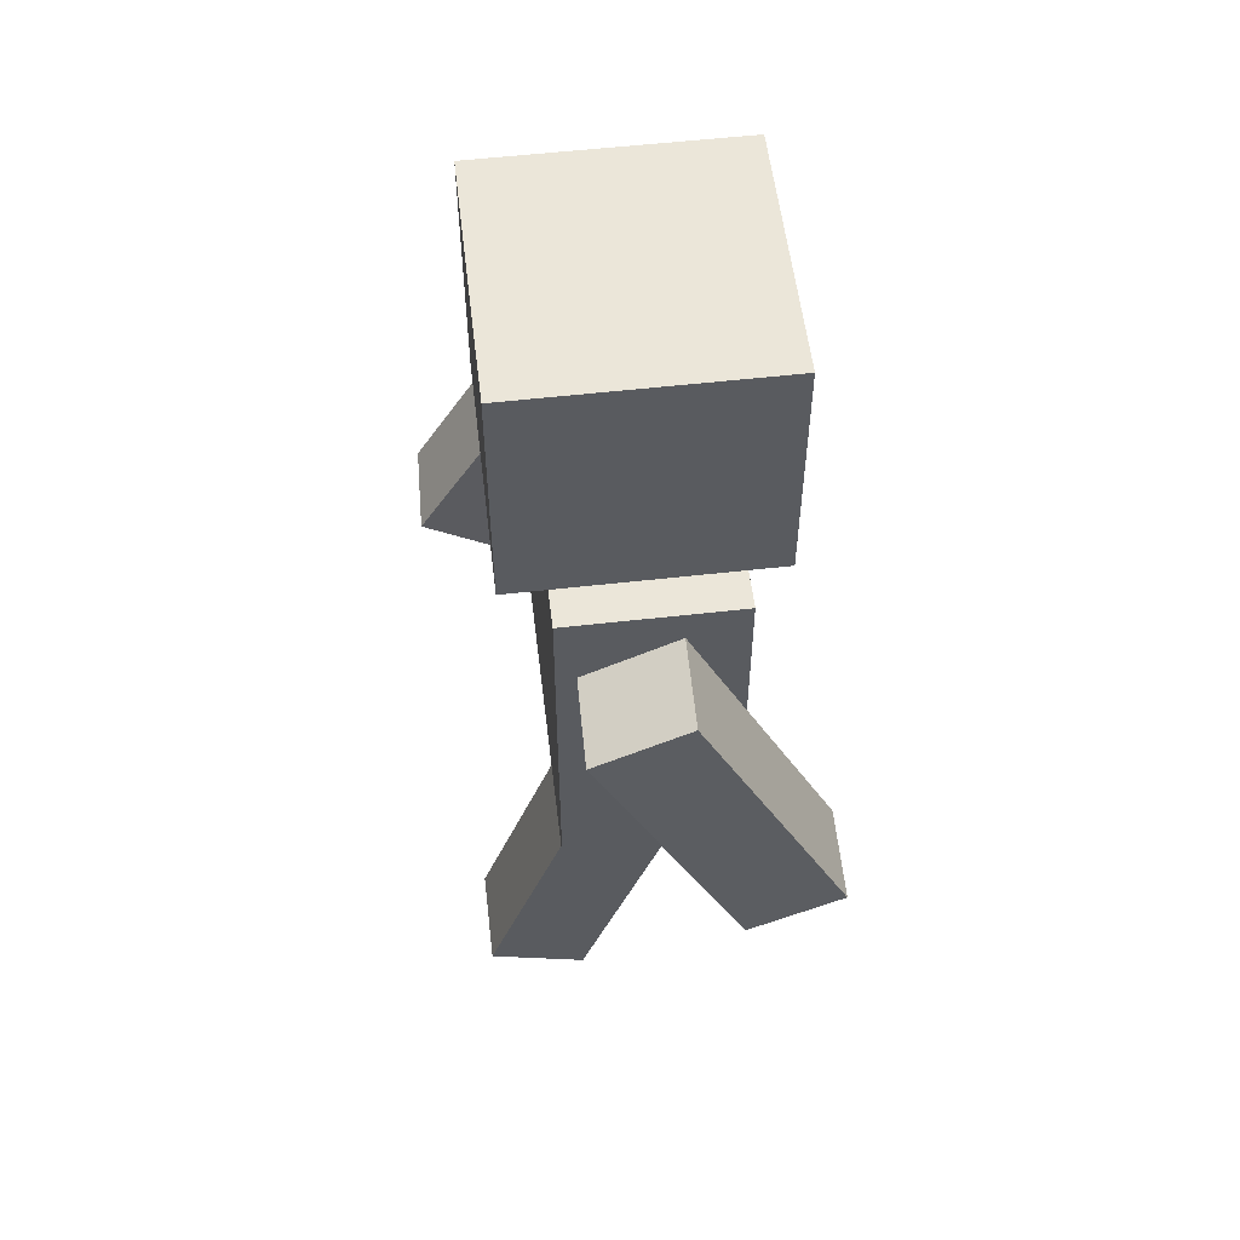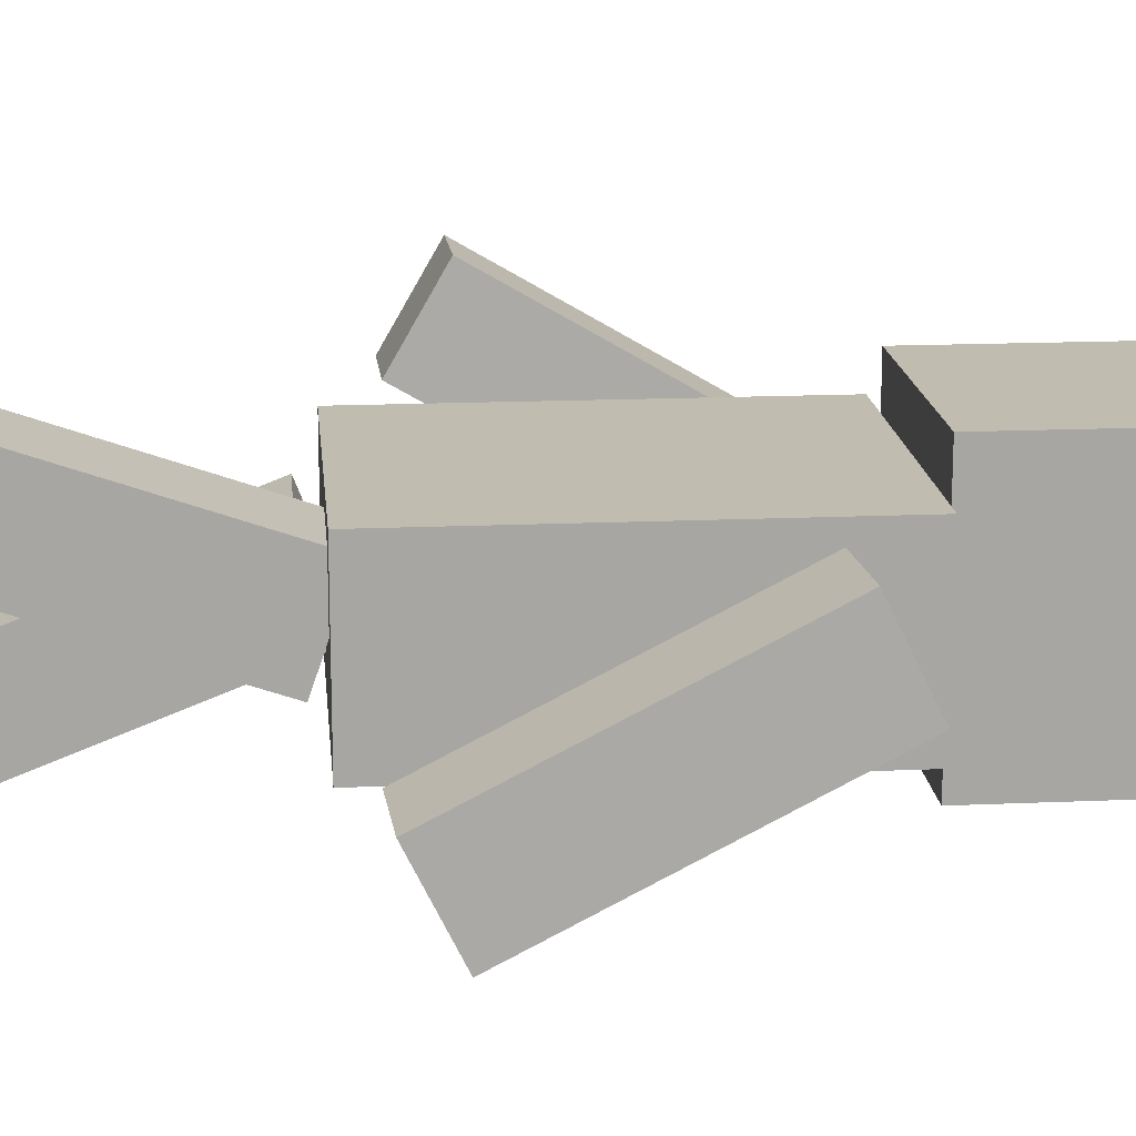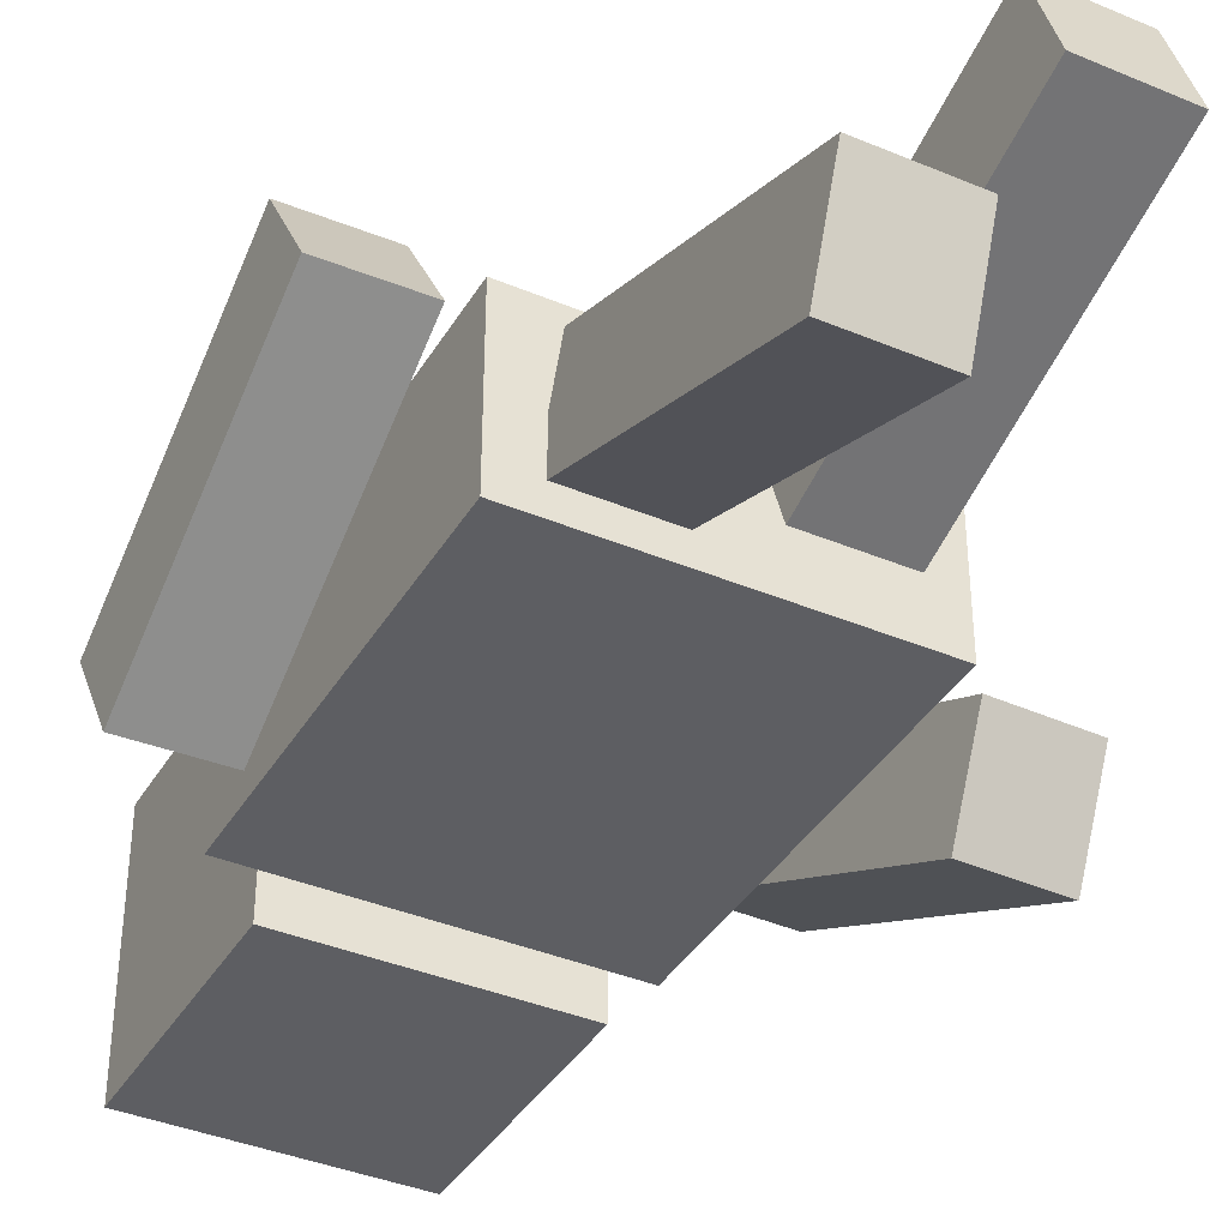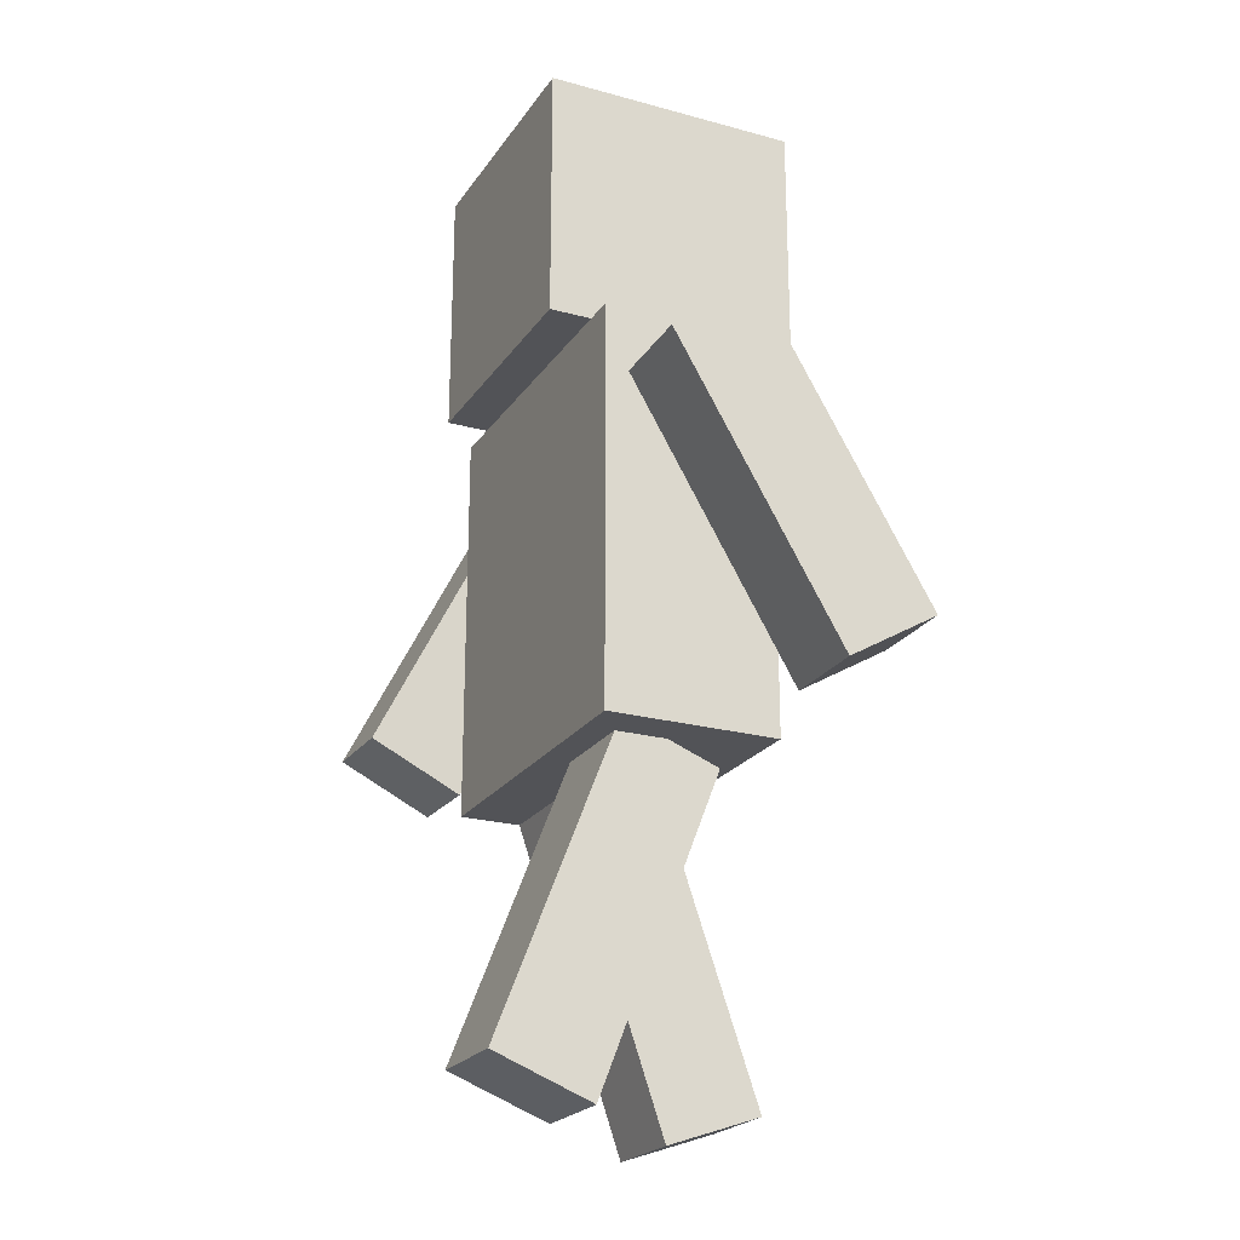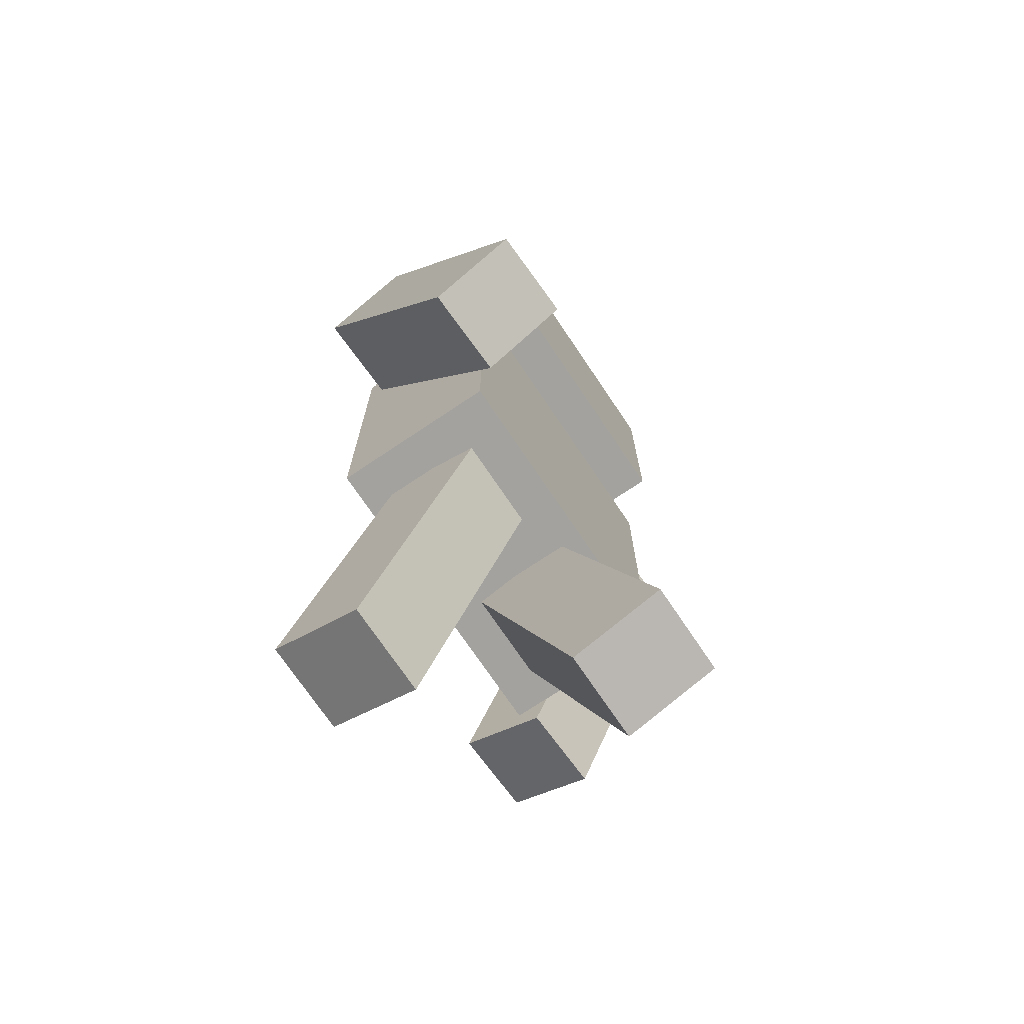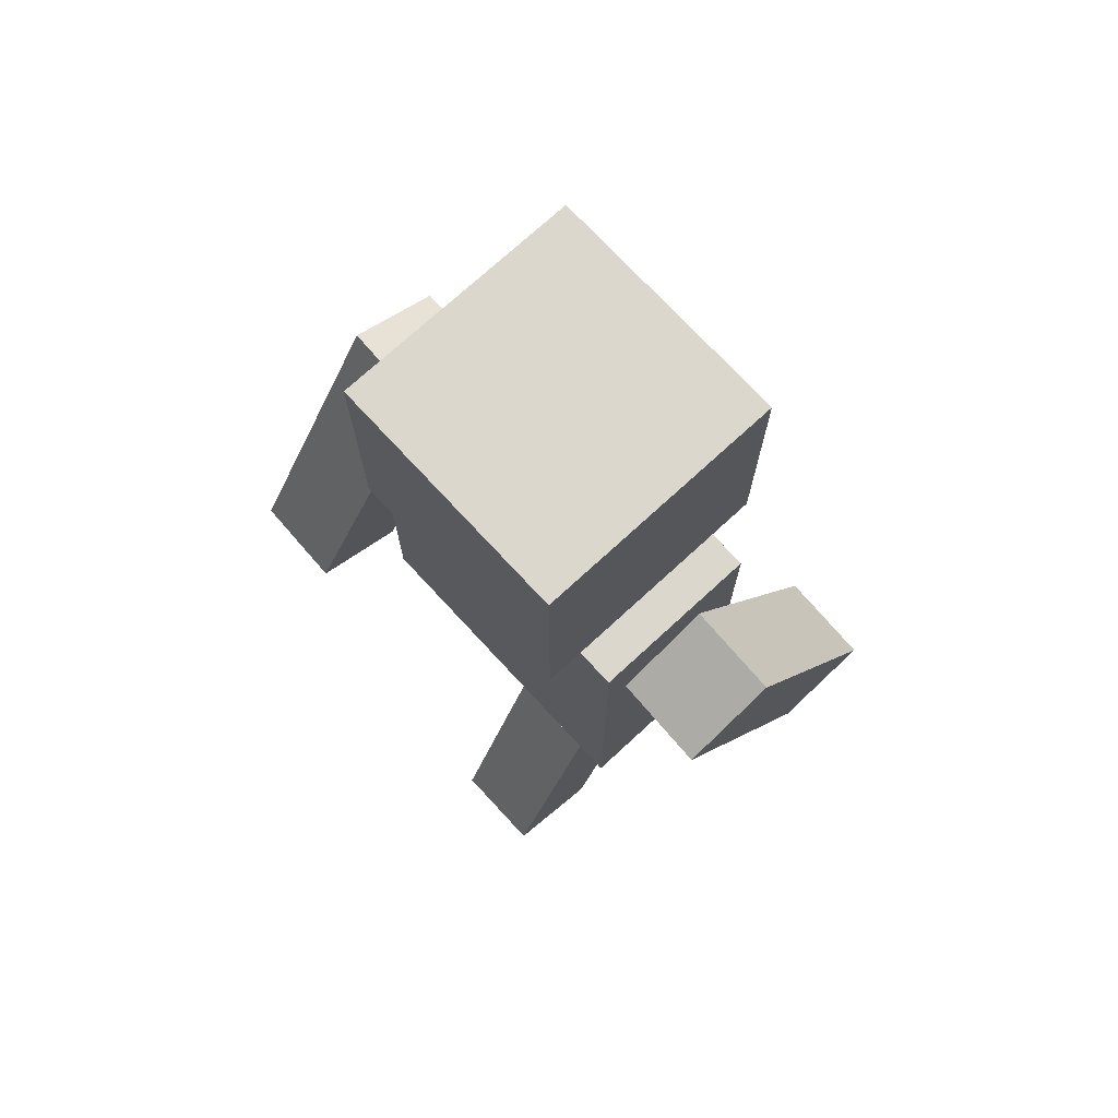
<metadata>
{"format":"obj","ext":"obj","renderer":"f3d","projection":"perspective","resolution":1024,"background":"white","views":[{"elev":56.1,"azim":83.2,"up":"+Y"},{"elev":16.3,"azim":84.8,"up":"+Z"},{"elev":-38.6,"azim":-27.9,"up":"+Z"},{"elev":-22.4,"azim":-115.3,"up":"+Y"},{"elev":-72.5,"azim":-56.1,"up":"+Y"},{"elev":73.0,"azim":-132.7,"up":"+Y"}]}
</metadata>
<code>
o Cube_Cube.004
v -0.7649 4.336 0.7637
v -0.7649 5.882 0.7637
v -0.7649 4.336 -0.7815
v -0.7649 5.882 -0.7815
v 0.7803 4.336 0.7637
v 0.7803 5.882 0.7637
v 0.7803 4.336 -0.7815
v 0.7803 5.882 -0.7815
f 1 2 4 3
f 3 4 8 7
f 7 8 6 5
f 5 6 2 1
f 3 7 5 1
f 8 4 2 6
o Cube.008_Cube.002
v -1.606 2.174 0.5756
v -1.628 2.491 1.119
v -1.589 3.902 -0.4311
v -1.612 4.219 0.1123
v -1.031 2.18 0.5955
v -1.053 2.497 1.139
v -1.014 3.908 -0.4113
v -1.036 4.225 0.1321
f 9 10 12 11
f 11 12 16 15
f 15 16 14 13
f 13 14 10 9
f 11 15 13 9
f 16 12 10 14
o Cube.002_Cube.006
v 1.15 2.361 -1.063
v 1.149 2.084 -0.4984
v 1.037 4.153 -0.1833
v 1.036 3.876 0.3816
v 1.724 2.39 -1.049
v 1.724 2.113 -0.4836
v 1.611 4.182 -0.1686
v 1.611 3.905 0.3964
f 17 18 20 19
f 19 20 24 23
f 23 24 22 21
f 21 22 18 17
f 19 23 21 17
f 24 20 18 22
o Cube.001_Cube.005
v -0.9975 1.899 -0.5441
v -0.9975 1.899 0.4948
v -0.9975 4.313 -0.5441
v -0.9975 4.313 0.4948
v 1.002 1.899 -0.5441
v 1.002 1.899 0.4948
v 1.002 4.313 -0.5441
v 1.002 4.313 0.4948
f 25 26 28 27
f 27 28 32 31
f 31 32 30 29
f 29 30 26 25
f 27 31 29 25
f 32 28 26 30
o Cube.004_Cube.008
v -0.7438 0.1404 -1.051
v -0.7438 -0.08751 -0.4647
v -0.7438 2.005 -0.3271
v -0.7438 1.777 0.2596
v -0.1683 0.1404 -1.051
v -0.1683 -0.08751 -0.4647
v -0.1683 2.005 -0.3271
v -0.1683 1.777 0.2596
f 33 34 36 35
f 35 36 40 39
f 39 40 38 37
f 37 38 34 33
f 35 39 37 33
f 40 36 34 38
o Cube.005_Cube.009
v 0.164 -0.08255 0.3692
v 0.164 0.1223 0.9644
v 0.164 1.809 -0.2816
v 0.164 2.013 0.3135
v 0.7395 -0.08255 0.3692
v 0.7395 0.1223 0.9644
v 0.7395 1.809 -0.2816
v 0.7395 2.013 0.3135
f 41 42 44 43
f 43 44 48 47
f 47 48 46 45
f 45 46 42 41
f 43 47 45 41
f 48 44 42 46

</code>
